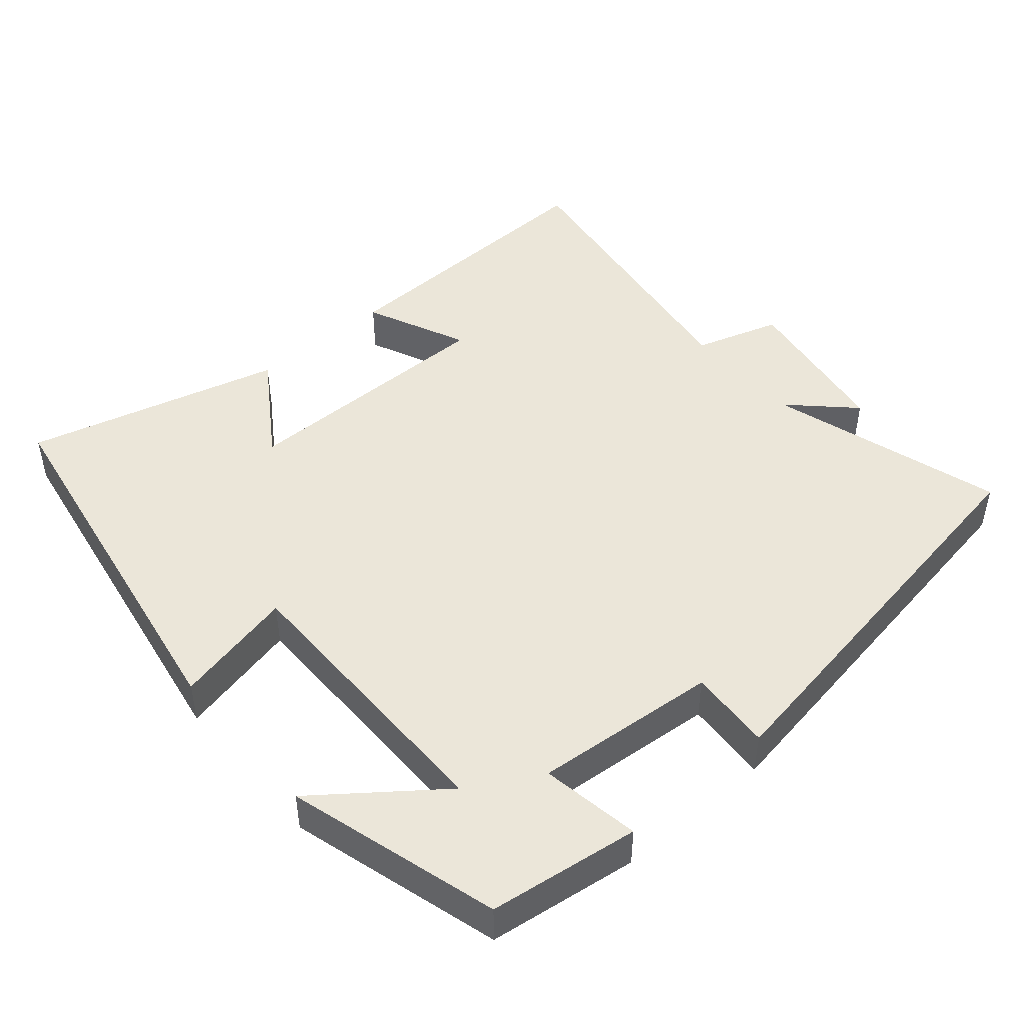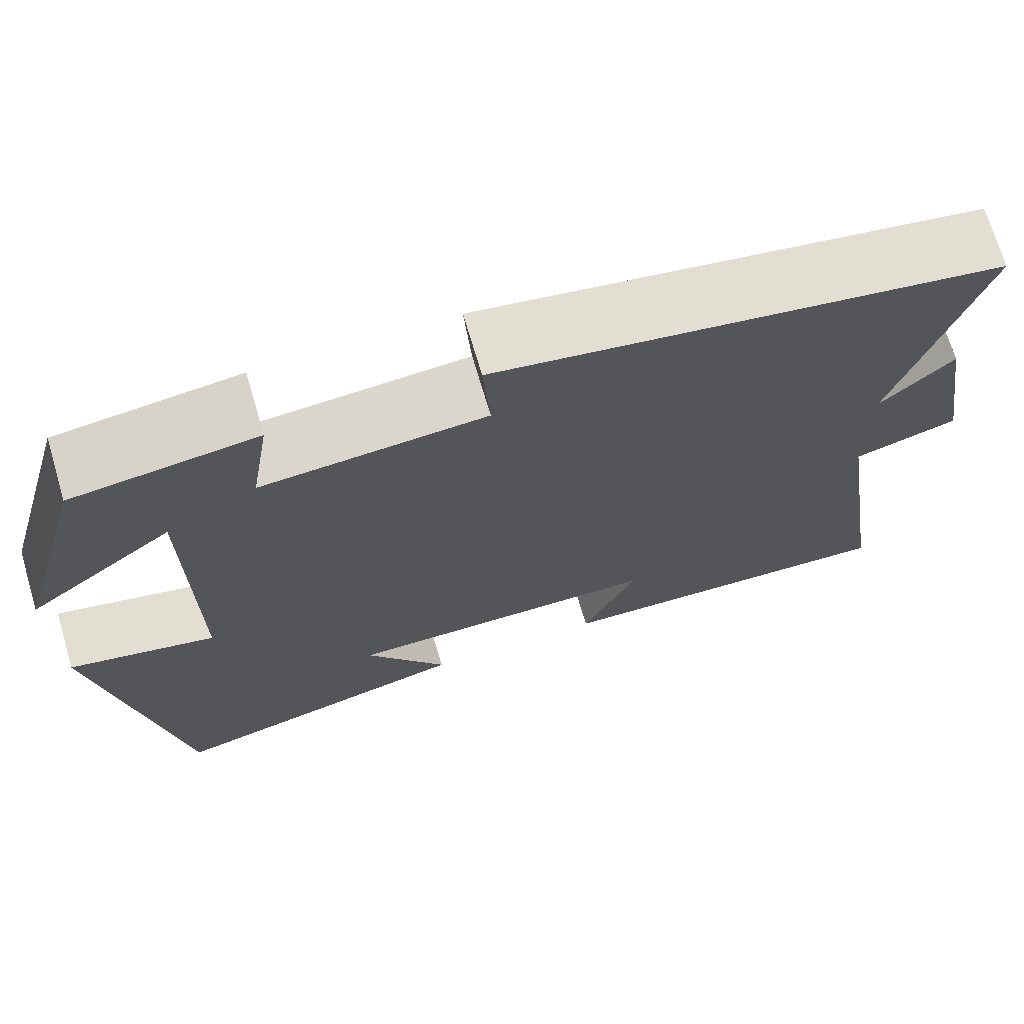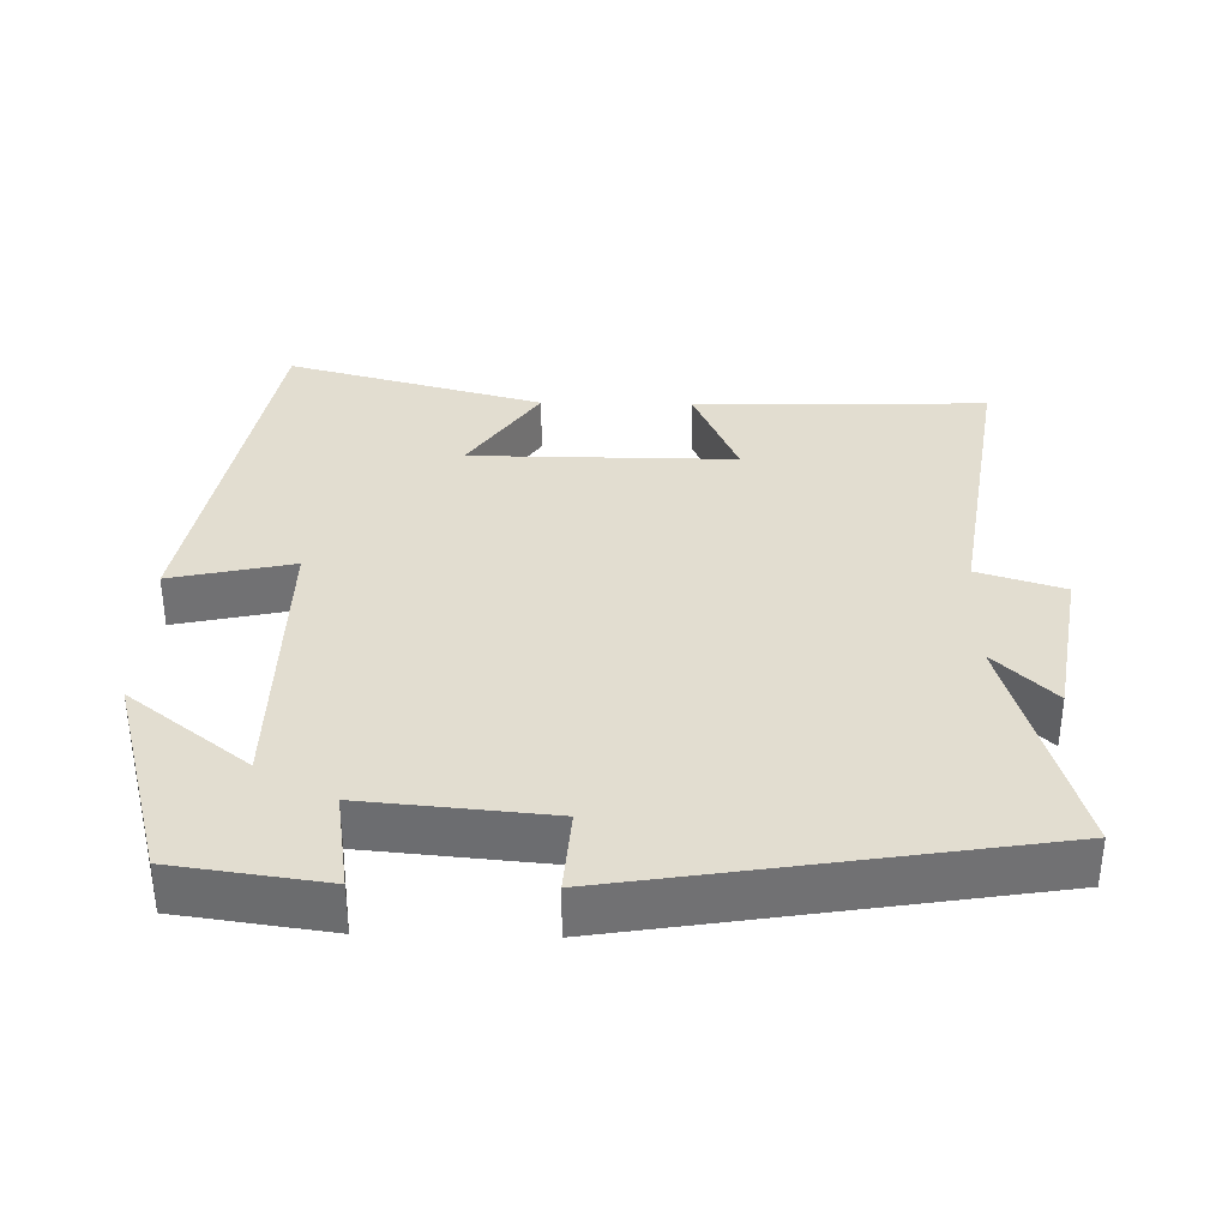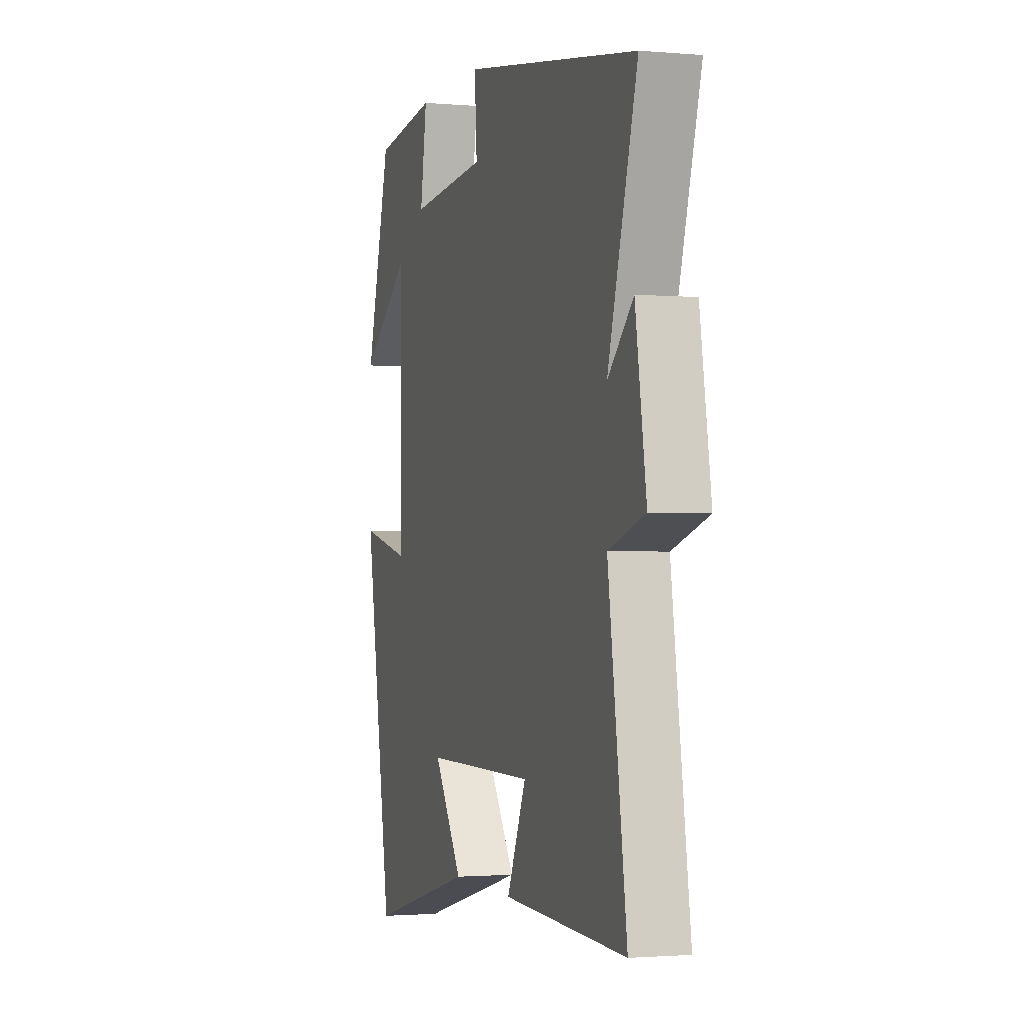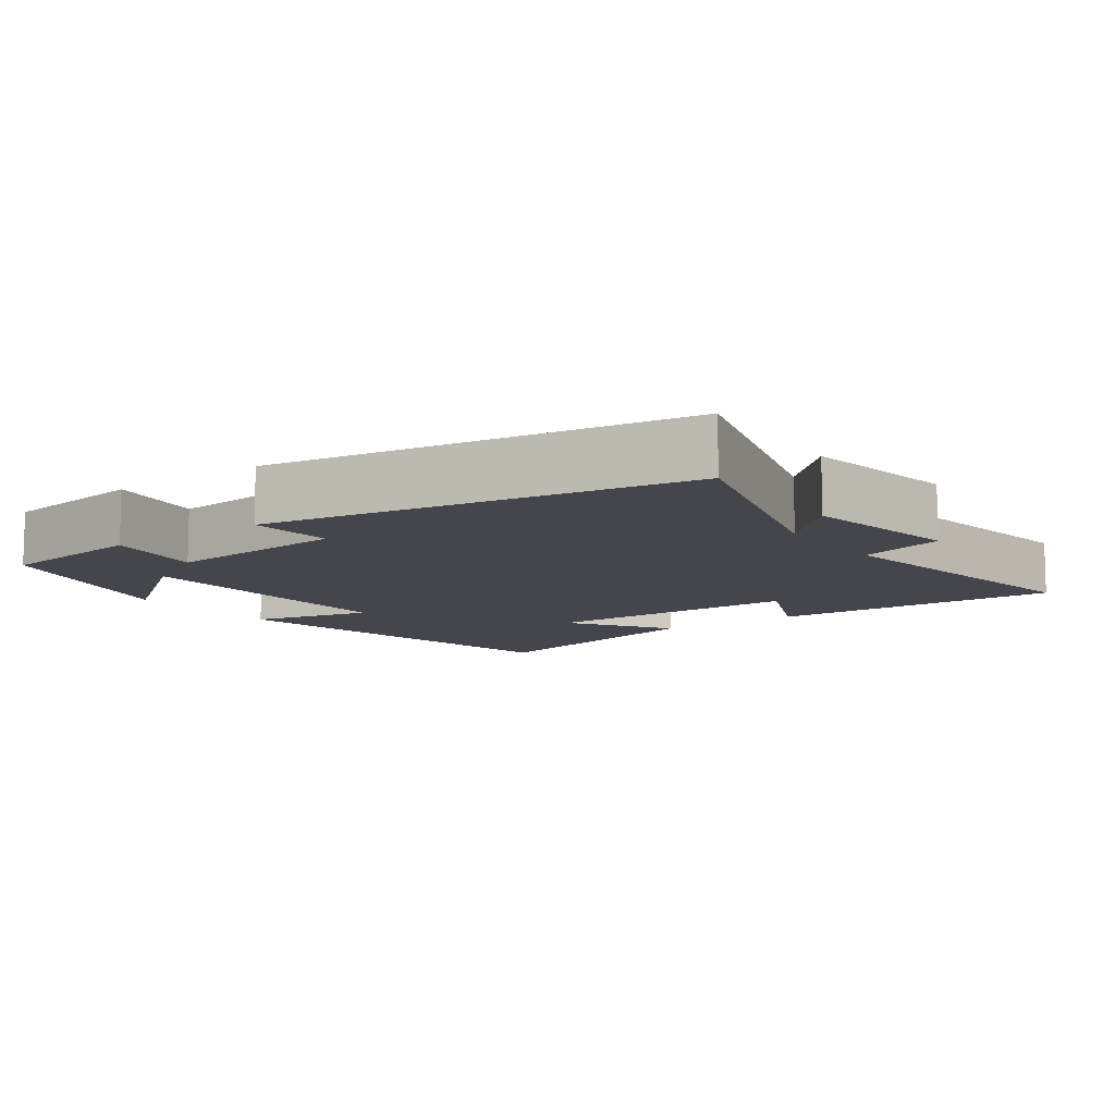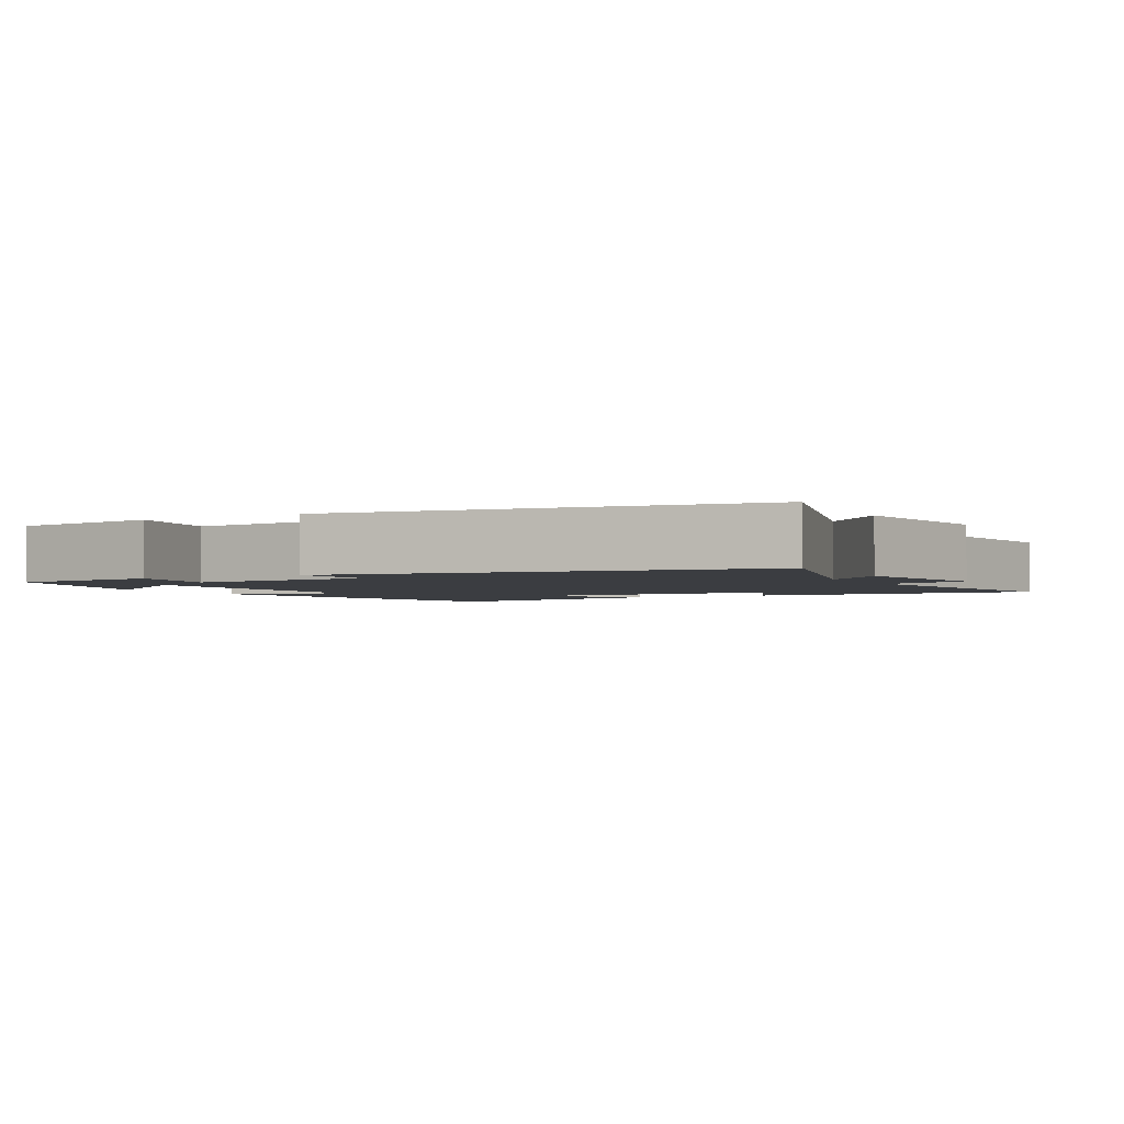
<metadata>
{"format":"obj","ext":"obj","renderer":"f3d","projection":"perspective","resolution":1024,"background":"white","views":[{"elev":46.7,"azim":-40.7,"up":"+Y"},{"elev":70.8,"azim":-16.5,"up":"+Z"},{"elev":35.1,"azim":1.4,"up":"+Y"},{"elev":-1.6,"azim":72.5,"up":"+Z"},{"elev":-10.0,"azim":35.9,"up":"+Y"},{"elev":-2.5,"azim":28.7,"up":"+Y"}]}
</metadata>
<code>
v 0.596 0.07 0.405
v 0.5 0.07 0.078
v 0.583 0.07 0.159
v 0.619 0.07 -0.063
v 0.5 0.07 -0.1
v 0.561 0.07 -0.513
v 0.156 0.07 -0.5
v 0.219 0.07 -0.358
v -0.147 0.07 -0.358
v -0.052 0.07 -0.5
v -0.408 0.07 -0.594
v -0.5 0.07 -0.059
v -0.331 0.07 -0.097
v -0.333 0.07 0.305
v -0.5 0.07 0.177
v -0.417 0.07 0.472
v -0.208 0.07 0.5
v -0.23 0.07 0.362
v 0.026 0.07 0.384
v 0.018 0.07 0.5
v 0.596 0 0.405
v 0.5 0 0.078
v 0.583 0 0.159
v 0.619 0 -0.063
v 0.5 0 -0.1
v 0.561 0 -0.513
v 0.156 0 -0.5
v 0.219 0 -0.358
v -0.147 0 -0.358
v -0.052 0 -0.5
v -0.408 0 -0.594
v -0.5 0 -0.059
v -0.331 0 -0.097
v -0.333 0 0.305
v -0.5 0 0.177
v -0.417 0 0.472
v -0.208 0 0.5
v -0.23 0 0.362
v 0.026 0 0.384
v 0.018 0 0.5
f 19 20 1 2
f 18 19 2
f 16 17 18
f 14 15 16
f 14 16 18
f 13 14 18 2
f 9 10 11 12
f 8 9 12 13
f 5 6 7 8
f 5 8 13 2
f 2 3 4 5
f 22 21 40 39
f 22 39 38
f 38 37 36
f 36 35 34
f 38 36 34
f 22 38 34 33
f 32 31 30 29
f 33 32 29 28
f 28 27 26 25
f 22 33 28 25
f 25 24 23 22
f 1 21 22 2
f 2 22 23 3
f 3 23 24 4
f 4 24 25 5
f 5 25 26 6
f 6 26 27 7
f 7 27 28 8
f 8 28 29 9
f 9 29 30 10
f 10 30 31 11
f 11 31 32 12
f 12 32 33 13
f 13 33 34 14
f 14 34 35 15
f 15 35 36 16
f 16 36 37 17
f 17 37 38 18
f 18 38 39 19
f 19 39 40 20
f 20 40 21 1

</code>
